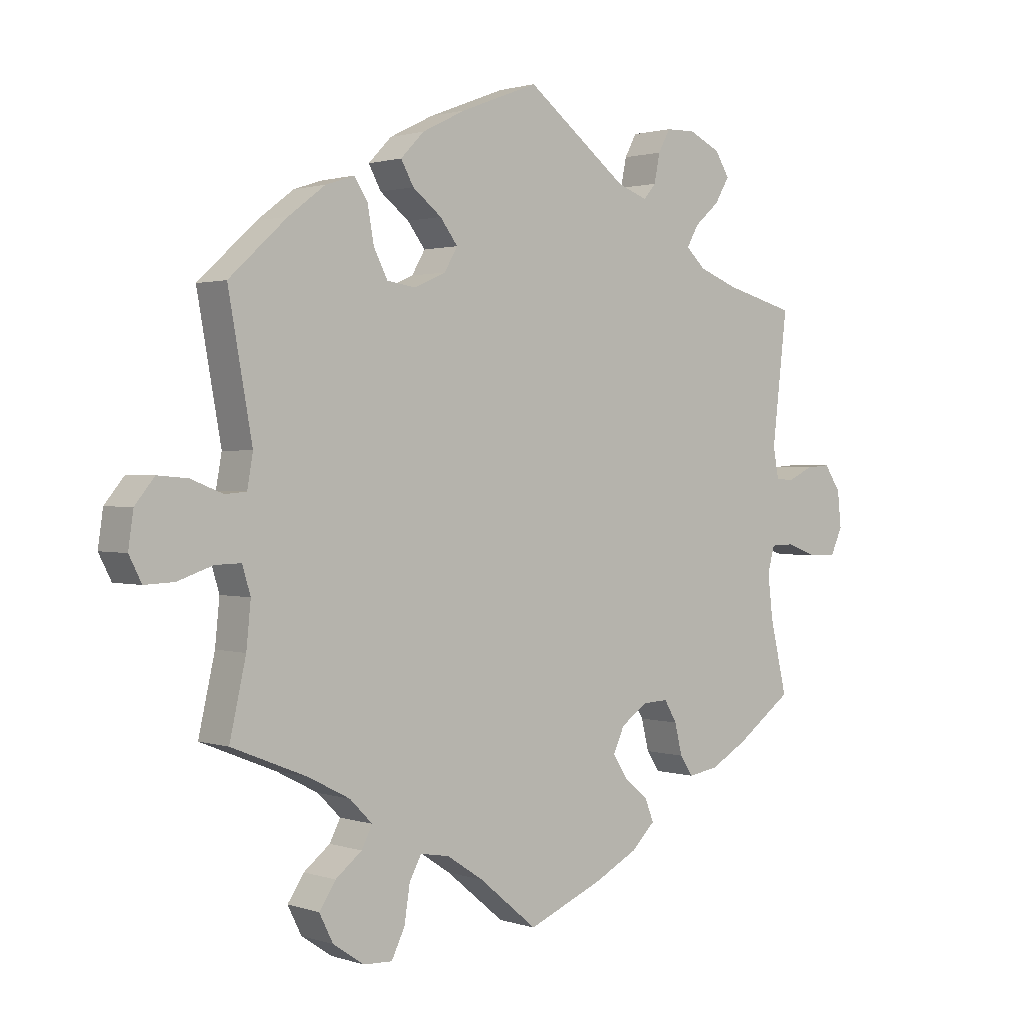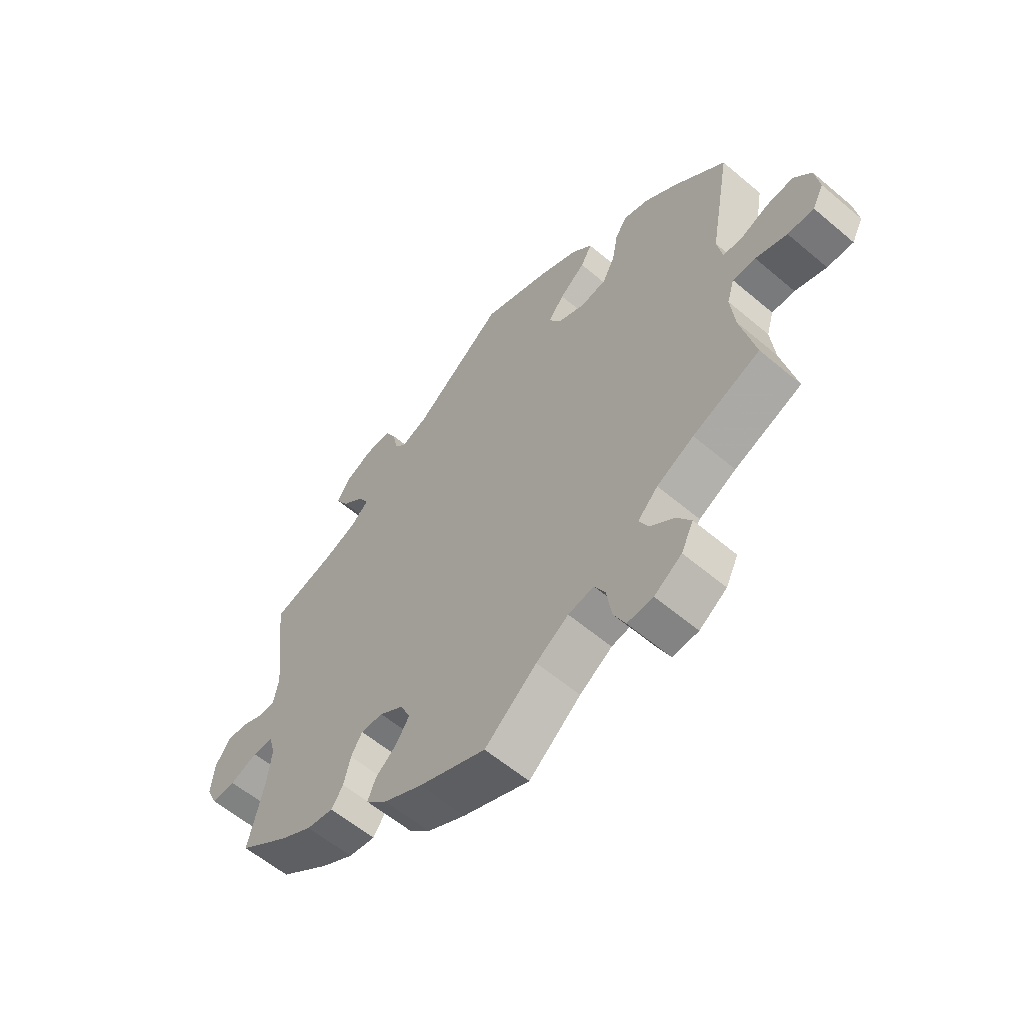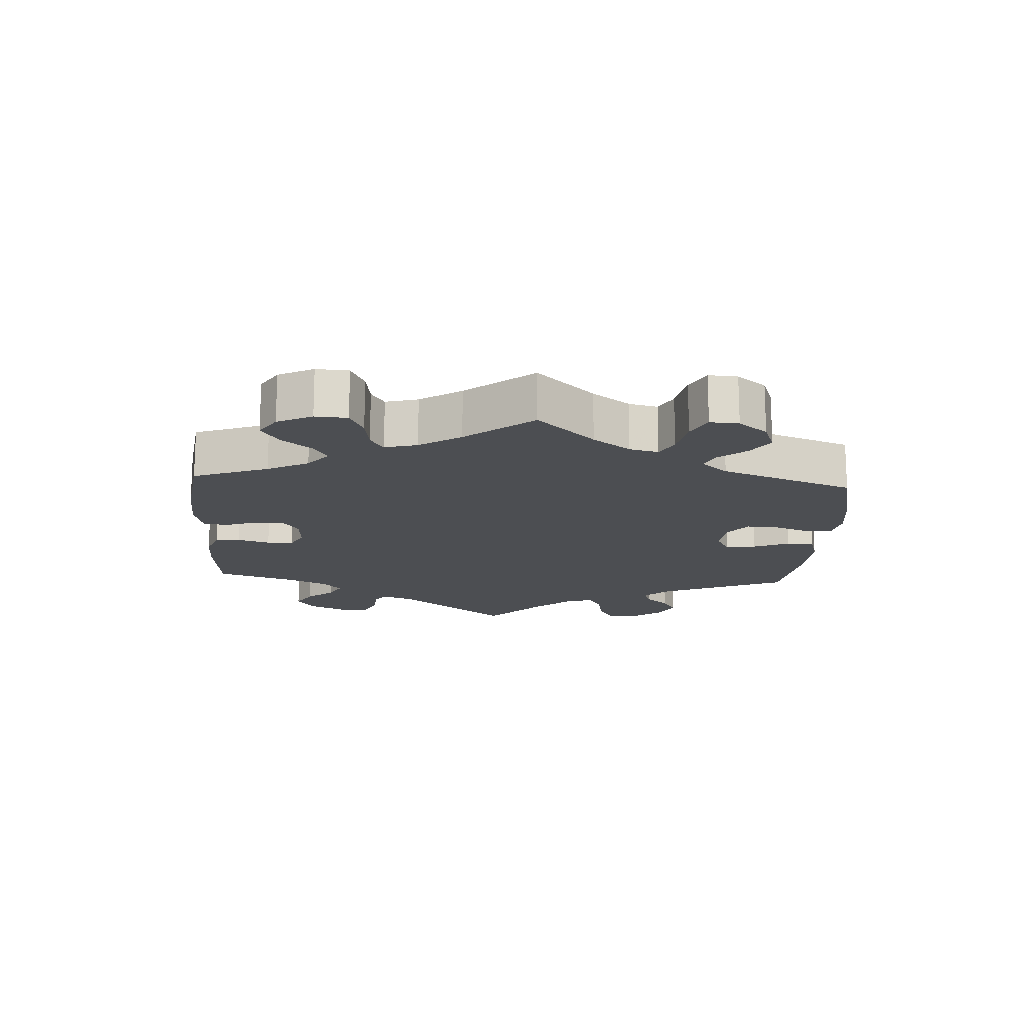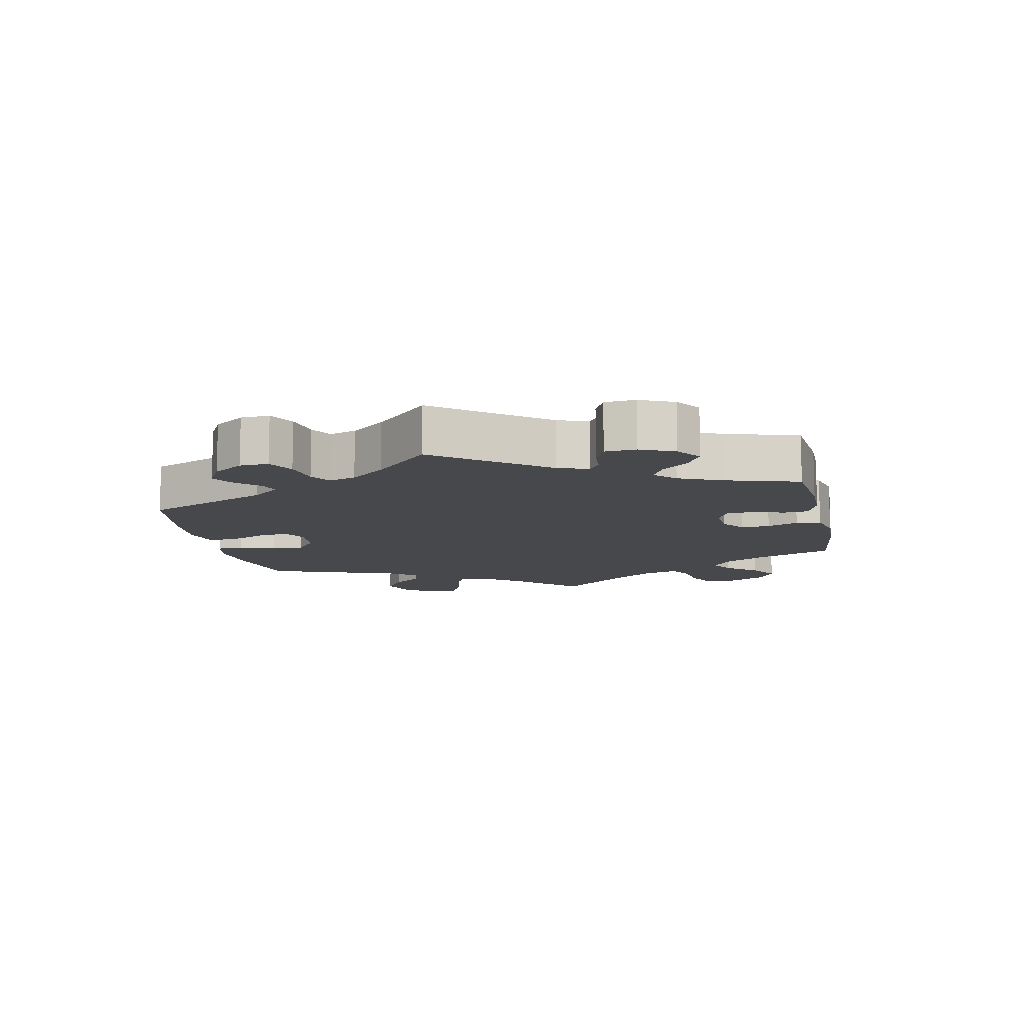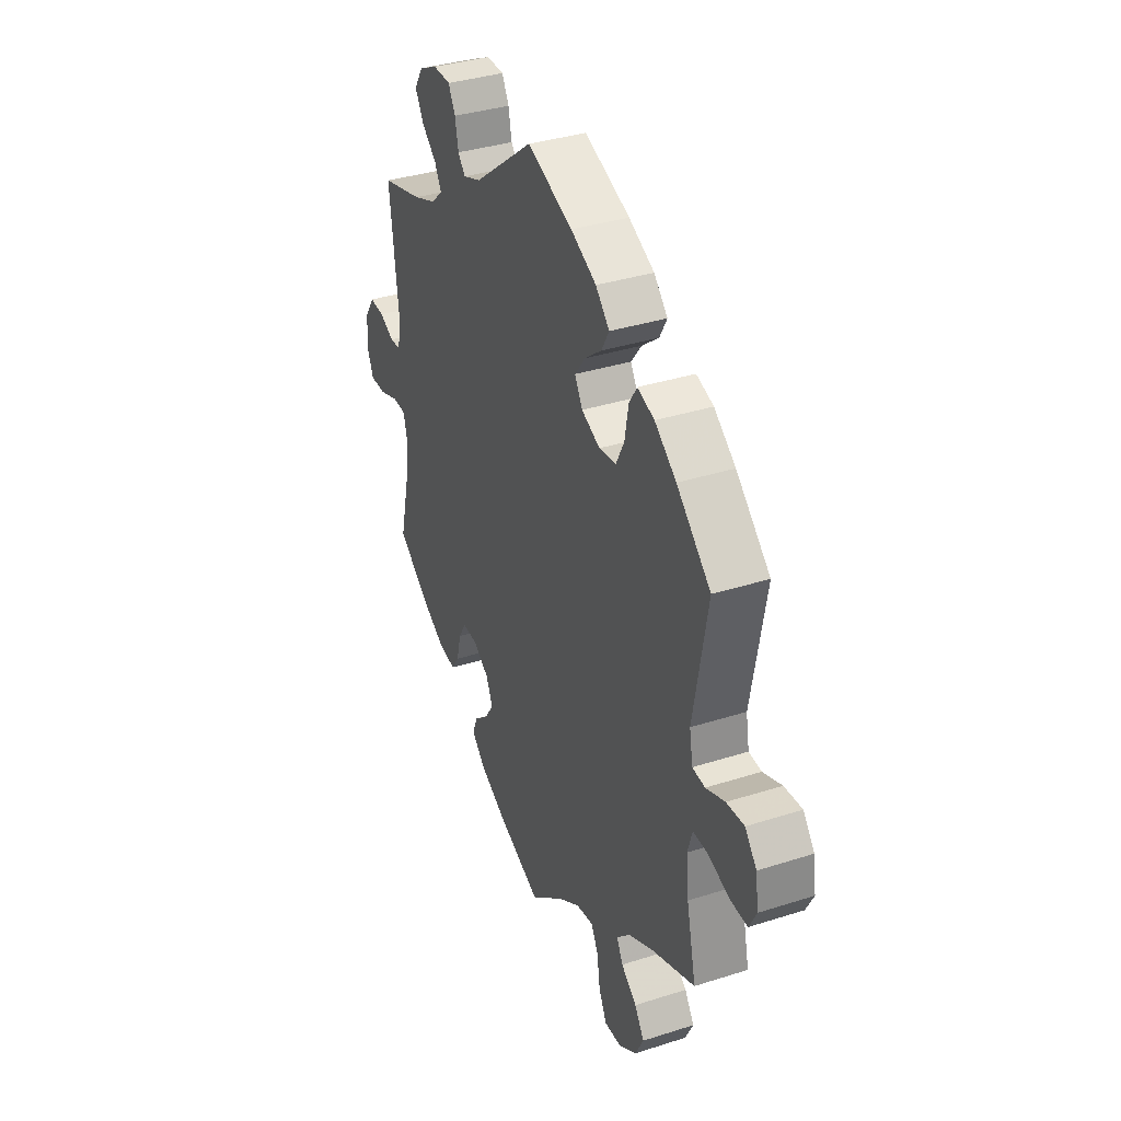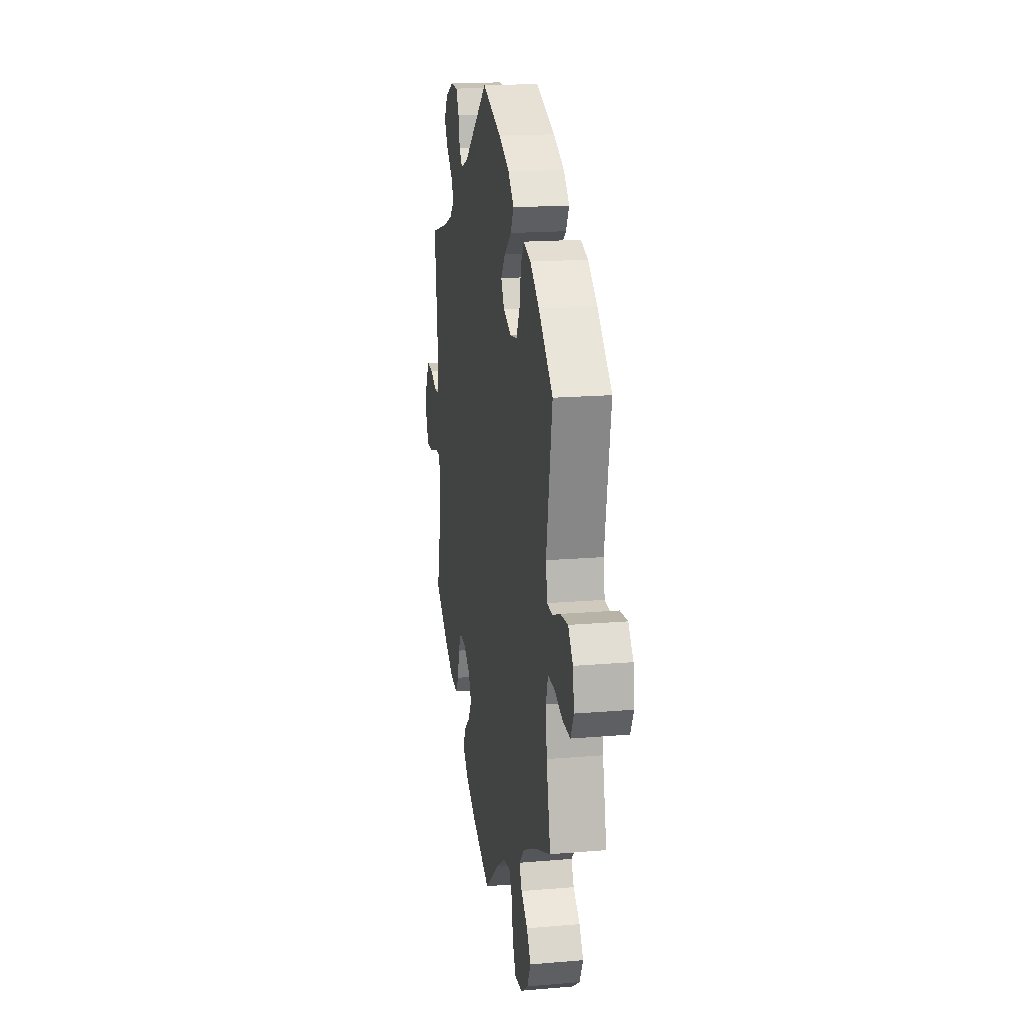
<metadata>
{"format":"obj","ext":"obj","renderer":"f3d","projection":"perspective","resolution":1024,"background":"white","views":[{"elev":1.4,"azim":-40.5,"up":"+Z"},{"elev":-59.2,"azim":-131.0,"up":"+Z"},{"elev":-16.6,"azim":-123.5,"up":"+Y"},{"elev":-11.4,"azim":72.1,"up":"+Y"},{"elev":35.9,"azim":-112.8,"up":"+Z"},{"elev":17.7,"azim":-99.5,"up":"+Z"}]}
</metadata>
<code>
v -0.093 0.07 -0.501
v -0.151 0.07 -0.463
v -0.197 0.07 -0.455
v -0.216 0.07 -0.49
v -0.225 0.07 -0.548
v -0.246 0.07 -0.591
v -0.292 0.07 -0.589
v -0.341 0.07 -0.556
v -0.363 0.07 -0.512
v -0.337 0.07 -0.473
v -0.295 0.07 -0.44
v -0.278 0.07 -0.407
v -0.314 0.07 -0.371
v -0.38 0.07 -0.337
v -0.5 0.07 -0.289
v -0.474 0.07 -0.174
v -0.467 0.07 -0.105
v -0.48 0.07 -0.062
v -0.521 0.07 -0.063
v -0.577 0.07 -0.082
v -0.624 0.07 -0.084
v -0.644 0.07 -0.045
v -0.636 0.07 0.01
v -0.605 0.07 0.048
v -0.557 0.07 0.044
v -0.506 0.07 0.024
v -0.472 0.07 0.027
v -0.463 0.07 0.078
v -0.501 0.07 0.288
v -0.409 0.07 0.372
v -0.351 0.07 0.416
v -0.305 0.07 0.431
v -0.284 0.07 0.398
v -0.274 0.07 0.342
v -0.252 0.07 0.299
v -0.206 0.07 0.292
v -0.156 0.07 0.314
v -0.135 0.07 0.35
v -0.163 0.07 0.387
v -0.209 0.07 0.423
v -0.229 0.07 0.459
v -0.192 0.07 0.497
v -0.123 0.07 0.531
v 0 0.07 0.578
v 0.161 0.07 0.454
v 0.209 0.07 0.436
v 0.229 0.07 0.459
v 0.238 0.07 0.504
v 0.257 0.07 0.539
v 0.304 0.07 0.54
v 0.354 0.07 0.516
v 0.377 0.07 0.479
v 0.354 0.07 0.44
v 0.314 0.07 0.405
v 0.296 0.07 0.372
v 0.327 0.07 0.343
v 0.389 0.07 0.319
v 0.501 0.07 0.289
v 0.477 0.07 0.085
v 0.486 0.07 0.036
v 0.515 0.07 0.034
v 0.555 0.07 0.053
v 0.594 0.07 0.056
v 0.62 0.07 0.017
v 0.626 0.07 -0.04
v 0.607 0.07 -0.082
v 0.564 0.07 -0.081
v 0.514 0.07 -0.063
v 0.477 0.07 -0.064
v 0.466 0.07 -0.105
v 0.474 0.07 -0.174
v 0.501 0.07 -0.289
v 0.411 0.07 -0.354
v 0.353 0.07 -0.387
v 0.305 0.07 -0.395
v 0.284 0.07 -0.364
v 0.272 0.07 -0.315
v 0.252 0.07 -0.281
v 0.212 0.07 -0.283
v 0.169 0.07 -0.312
v 0.151 0.07 -0.351
v 0.175 0.07 -0.388
v 0.213 0.07 -0.42
v 0.227 0.07 -0.455
v 0.189 0.07 -0.492
v 0.12 0.07 -0.528
v 0 0.07 -0.578
v -0.093 0 -0.501
v -0.151 0 -0.463
v -0.197 0 -0.455
v -0.216 0 -0.49
v -0.225 0 -0.548
v -0.246 0 -0.591
v -0.292 0 -0.589
v -0.341 0 -0.556
v -0.363 0 -0.512
v -0.337 0 -0.473
v -0.295 0 -0.44
v -0.278 0 -0.407
v -0.314 0 -0.371
v -0.38 0 -0.337
v -0.5 0 -0.289
v -0.474 0 -0.174
v -0.467 0 -0.105
v -0.48 0 -0.062
v -0.521 0 -0.063
v -0.577 0 -0.082
v -0.624 0 -0.084
v -0.644 0 -0.045
v -0.636 0 0.01
v -0.605 0 0.048
v -0.557 0 0.044
v -0.506 0 0.024
v -0.472 0 0.027
v -0.463 0 0.078
v -0.501 0 0.288
v -0.409 0 0.372
v -0.351 0 0.416
v -0.305 0 0.431
v -0.284 0 0.398
v -0.274 0 0.342
v -0.252 0 0.299
v -0.206 0 0.292
v -0.156 0 0.314
v -0.135 0 0.35
v -0.163 0 0.387
v -0.209 0 0.423
v -0.229 0 0.459
v -0.192 0 0.497
v -0.123 0 0.531
v 0 0 0.578
v 0.161 0 0.454
v 0.209 0 0.436
v 0.229 0 0.459
v 0.238 0 0.504
v 0.257 0 0.539
v 0.304 0 0.54
v 0.354 0 0.516
v 0.377 0 0.479
v 0.354 0 0.44
v 0.314 0 0.405
v 0.296 0 0.372
v 0.327 0 0.343
v 0.389 0 0.319
v 0.501 0 0.289
v 0.477 0 0.085
v 0.486 0 0.036
v 0.515 0 0.034
v 0.555 0 0.053
v 0.594 0 0.056
v 0.62 0 0.017
v 0.626 0 -0.04
v 0.607 0 -0.082
v 0.564 0 -0.081
v 0.514 0 -0.063
v 0.477 0 -0.064
v 0.466 0 -0.105
v 0.474 0 -0.174
v 0.501 0 -0.289
v 0.411 0 -0.354
v 0.353 0 -0.387
v 0.305 0 -0.395
v 0.284 0 -0.364
v 0.272 0 -0.315
v 0.252 0 -0.281
v 0.212 0 -0.283
v 0.169 0 -0.312
v 0.151 0 -0.351
v 0.175 0 -0.388
v 0.213 0 -0.42
v 0.227 0 -0.455
v 0.189 0 -0.492
v 0.12 0 -0.528
v 0 0 -0.578
f 86 87 1
f 85 86 1 2
f 82 83 84 85
f 81 82 85 2
f 80 81 2 3
f 79 80 3
f 74 75 76 77
f 74 77 78
f 71 72 73 74
f 70 71 74 78
f 69 70 78 79
f 65 66 67 68
f 65 68 69
f 64 65 69
f 61 62 63 64
f 60 61 64 69
f 59 60 69 79
f 57 58 59 79
f 51 52 53 54
f 51 54 55
f 50 51 55
f 47 48 49 50
f 46 47 50 55
f 45 46 55 56
f 43 44 45
f 42 43 45 56
f 39 40 41 42
f 38 39 42 56
f 31 32 33 34
f 31 34 35
f 28 29 30 31
f 27 28 31 35
f 23 24 25 26
f 23 26 27
f 22 23 27
f 19 20 21 22
f 18 19 22 27
f 17 18 27 35
f 14 15 16
f 13 14 16 17
f 12 13 17 35
f 8 9 10 11
f 8 11 12
f 7 8 12
f 4 5 6 7
f 3 4 7 12
f 37 38 56 57
f 36 37 57 79
f 35 36 79
f 3 12 35 79
f 88 174 173
f 89 88 173 172
f 172 171 170 169
f 89 172 169 168
f 90 89 168 167
f 90 167 166
f 164 163 162 161
f 165 164 161
f 161 160 159 158
f 165 161 158 157
f 166 165 157 156
f 155 154 153 152
f 156 155 152
f 156 152 151
f 151 150 149 148
f 156 151 148 147
f 166 156 147 146
f 166 146 145 144
f 141 140 139 138
f 142 141 138
f 142 138 137
f 137 136 135 134
f 142 137 134 133
f 143 142 133 132
f 132 131 130
f 143 132 130 129
f 129 128 127 126
f 143 129 126 125
f 121 120 119 118
f 122 121 118
f 118 117 116 115
f 122 118 115 114
f 113 112 111 110
f 114 113 110
f 114 110 109
f 109 108 107 106
f 114 109 106 105
f 122 114 105 104
f 103 102 101
f 104 103 101 100
f 122 104 100 99
f 98 97 96 95
f 99 98 95
f 99 95 94
f 94 93 92 91
f 99 94 91 90
f 144 143 125 124
f 166 144 124 123
f 166 123 122
f 166 122 99 90
f 1 88 89 2
f 2 89 90 3
f 3 90 91 4
f 4 91 92 5
f 5 92 93 6
f 6 93 94 7
f 7 94 95 8
f 8 95 96 9
f 9 96 97 10
f 10 97 98 11
f 11 98 99 12
f 12 99 100 13
f 13 100 101 14
f 14 101 102 15
f 15 102 103 16
f 16 103 104 17
f 17 104 105 18
f 18 105 106 19
f 19 106 107 20
f 20 107 108 21
f 21 108 109 22
f 22 109 110 23
f 23 110 111 24
f 24 111 112 25
f 25 112 113 26
f 26 113 114 27
f 27 114 115 28
f 28 115 116 29
f 29 116 117 30
f 30 117 118 31
f 31 118 119 32
f 32 119 120 33
f 33 120 121 34
f 34 121 122 35
f 35 122 123 36
f 36 123 124 37
f 37 124 125 38
f 38 125 126 39
f 39 126 127 40
f 40 127 128 41
f 41 128 129 42
f 42 129 130 43
f 43 130 131 44
f 44 131 132 45
f 45 132 133 46
f 46 133 134 47
f 47 134 135 48
f 48 135 136 49
f 49 136 137 50
f 50 137 138 51
f 51 138 139 52
f 52 139 140 53
f 53 140 141 54
f 54 141 142 55
f 55 142 143 56
f 56 143 144 57
f 57 144 145 58
f 58 145 146 59
f 59 146 147 60
f 60 147 148 61
f 61 148 149 62
f 62 149 150 63
f 63 150 151 64
f 64 151 152 65
f 65 152 153 66
f 66 153 154 67
f 67 154 155 68
f 68 155 156 69
f 69 156 157 70
f 70 157 158 71
f 71 158 159 72
f 72 159 160 73
f 73 160 161 74
f 74 161 162 75
f 75 162 163 76
f 76 163 164 77
f 77 164 165 78
f 78 165 166 79
f 79 166 167 80
f 80 167 168 81
f 81 168 169 82
f 82 169 170 83
f 83 170 171 84
f 84 171 172 85
f 85 172 173 86
f 86 173 174 87
f 87 174 88 1

</code>
